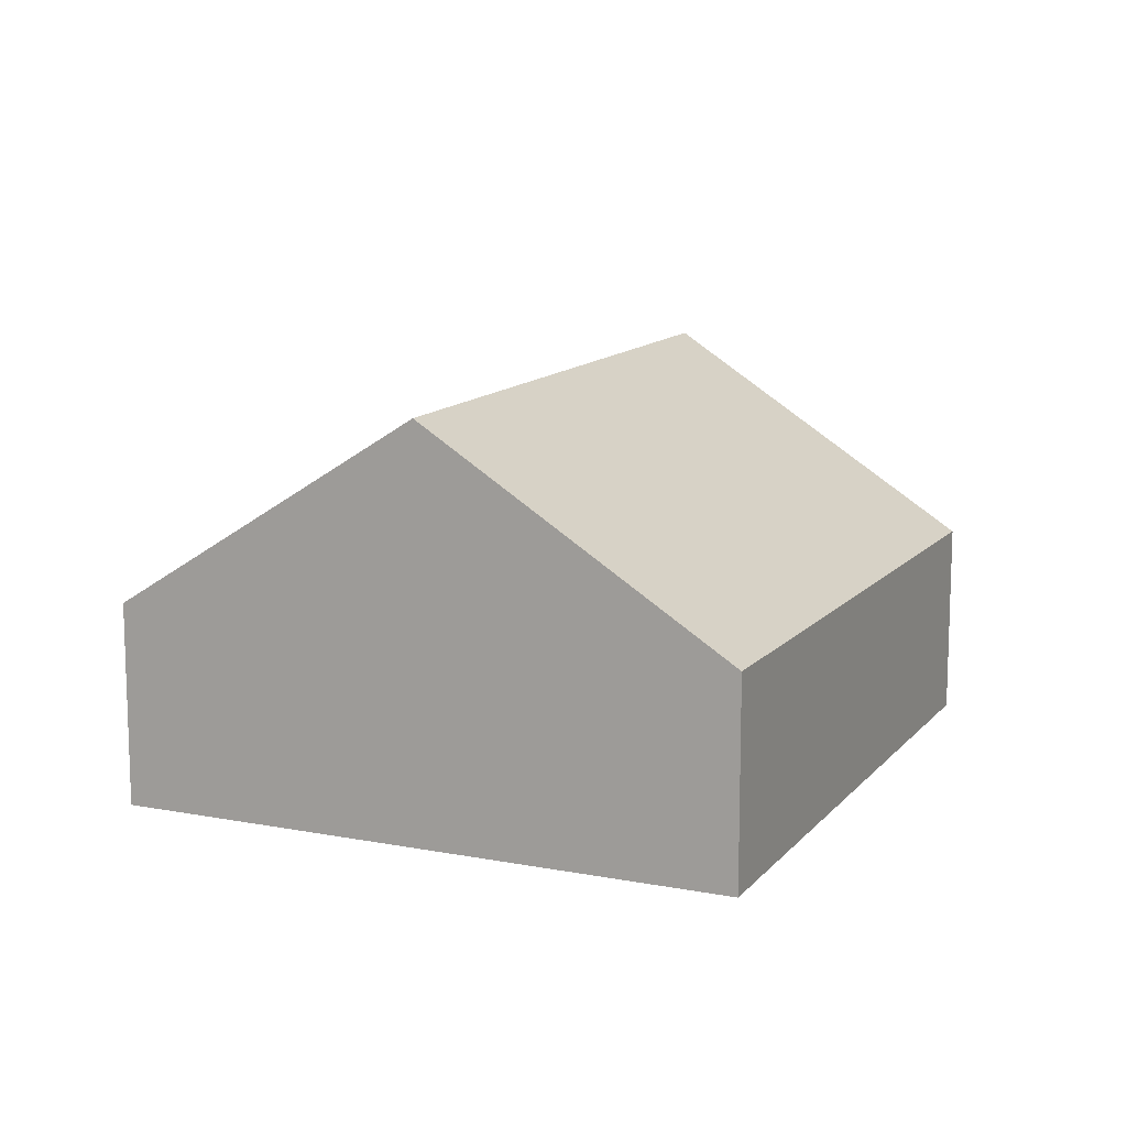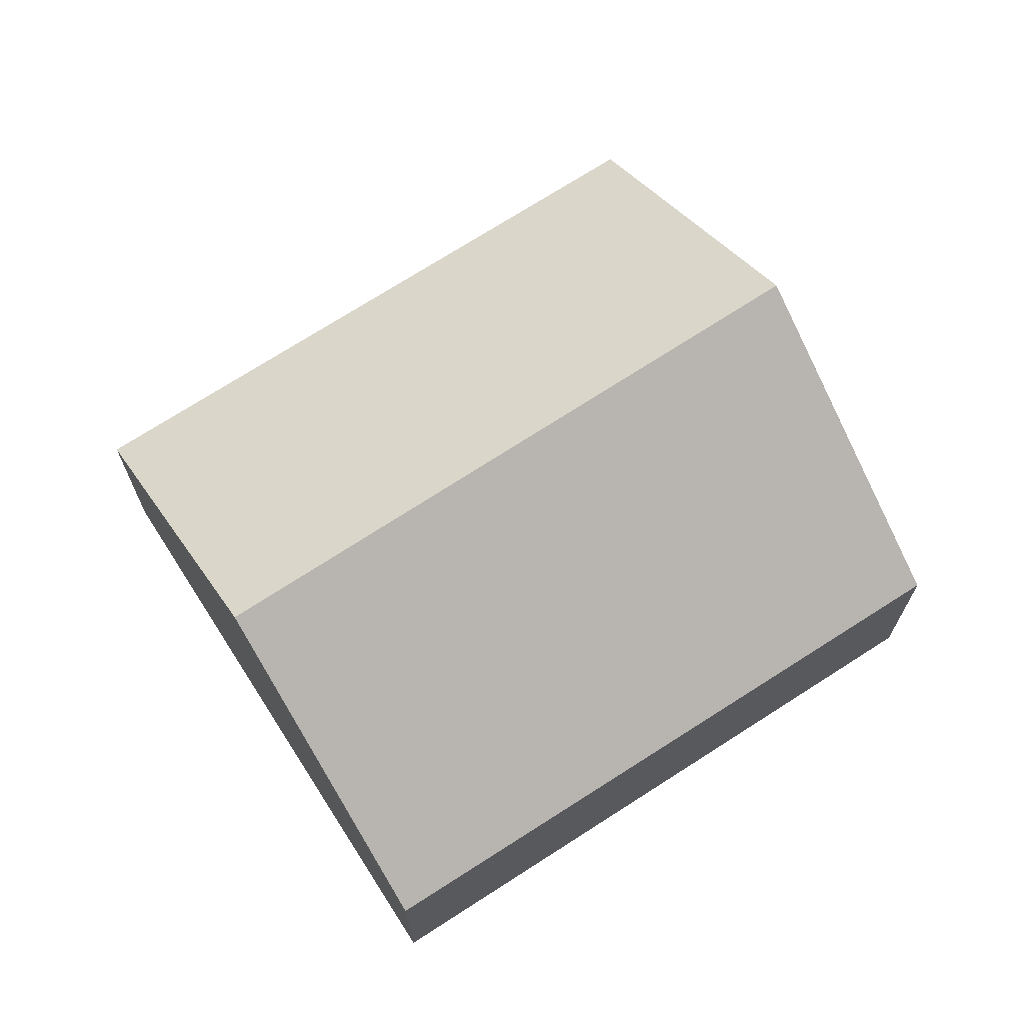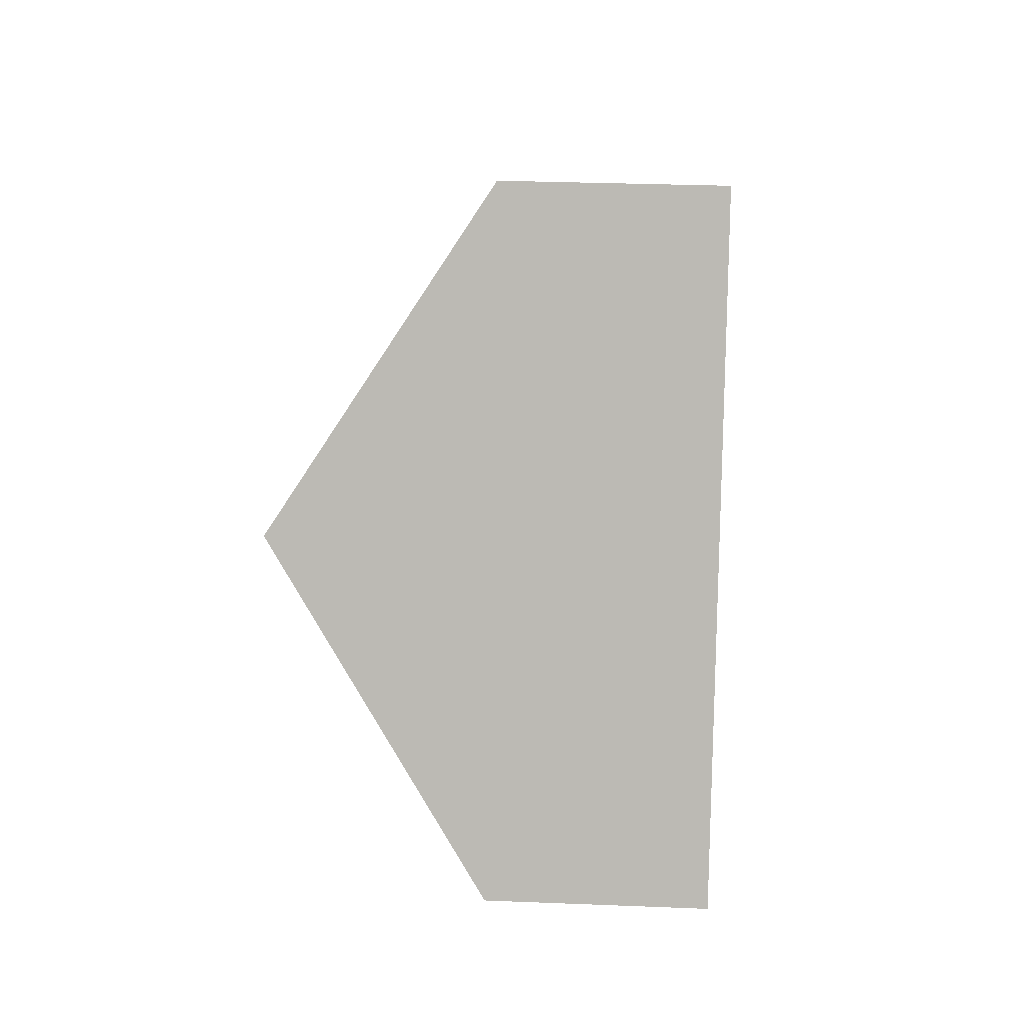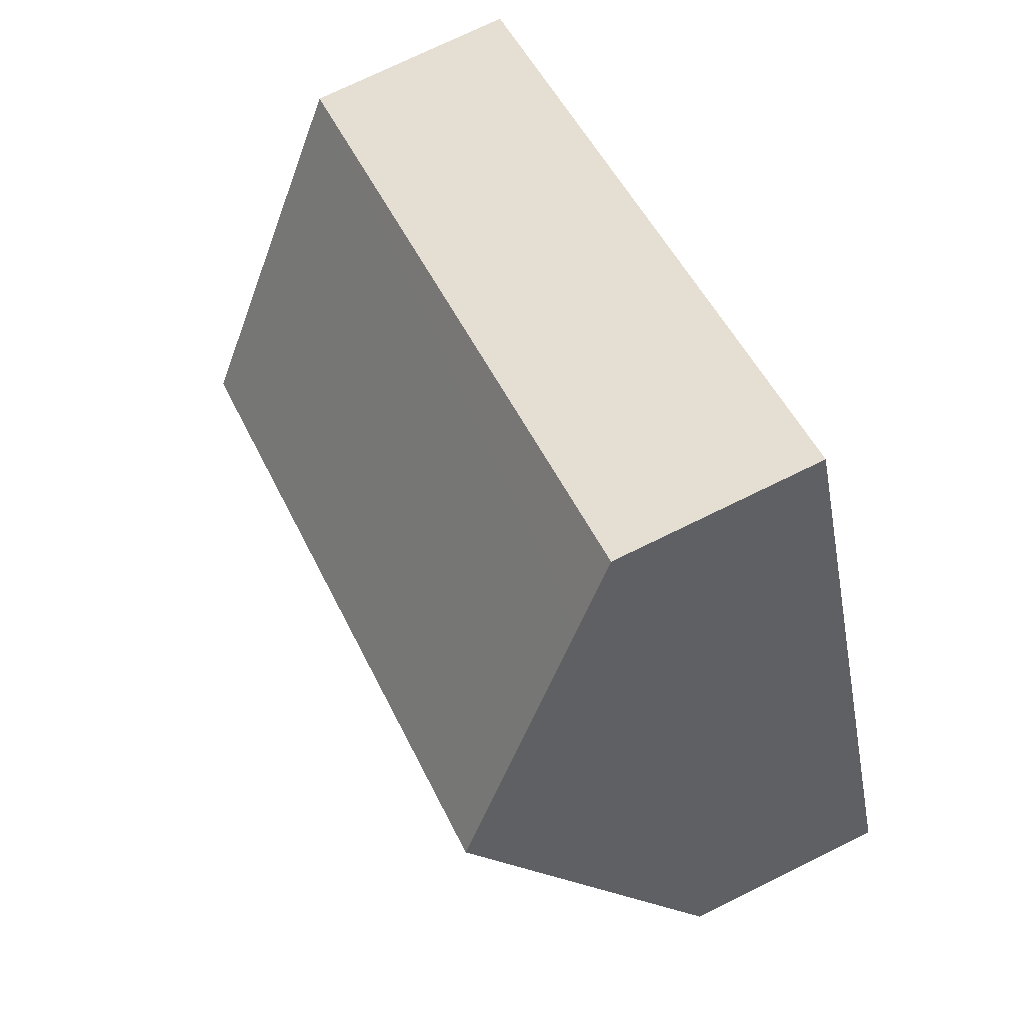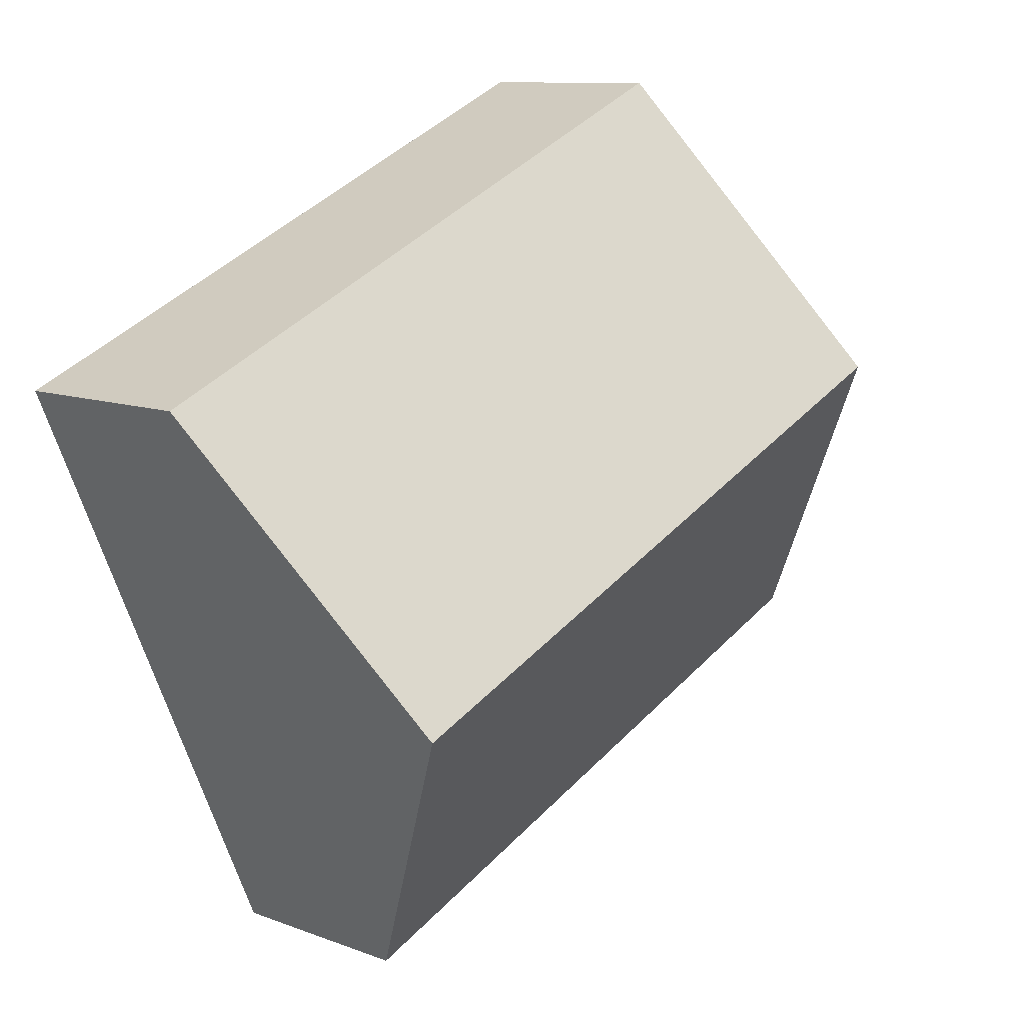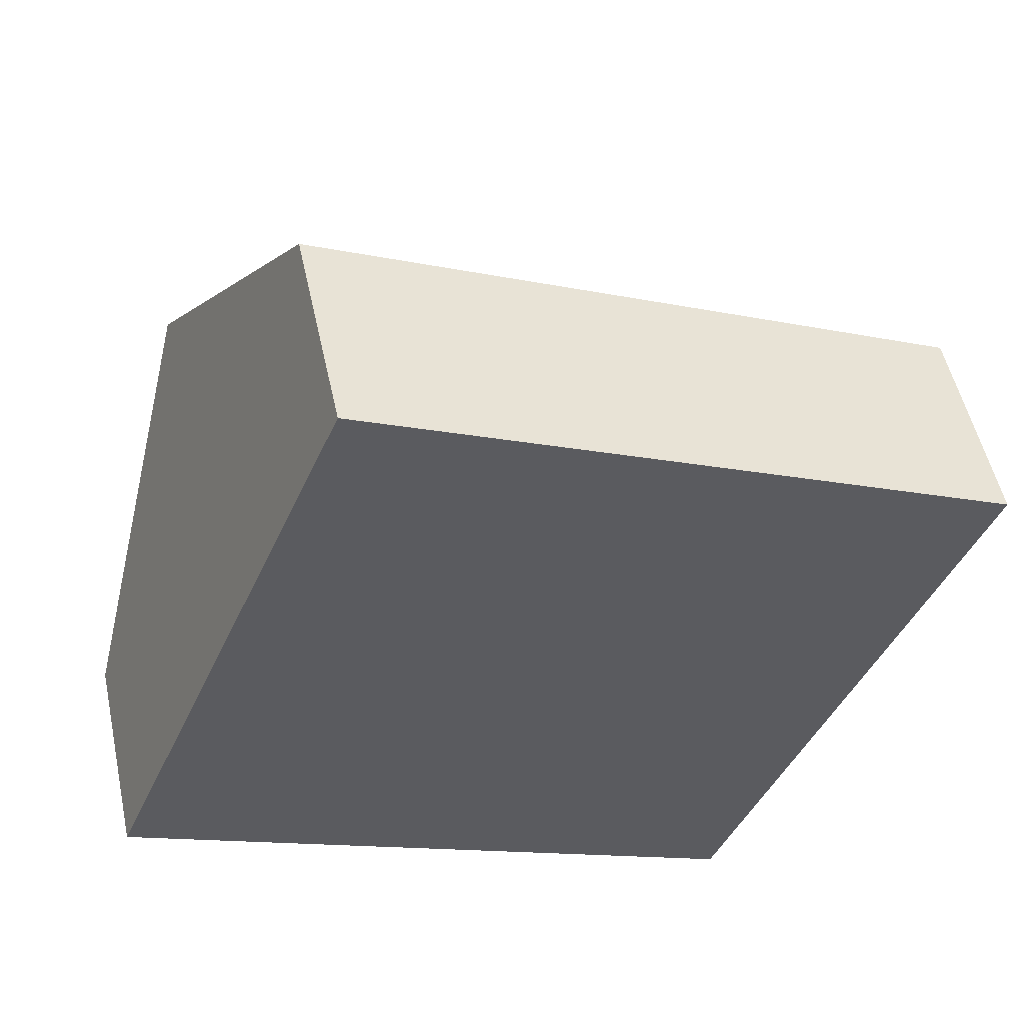
<metadata>
{"format":"obj","ext":"obj","renderer":"f3d","projection":"perspective","resolution":1024,"background":"white","views":[{"elev":12.4,"azim":137.9,"up":"+Y"},{"elev":69.5,"azim":170.9,"up":"+Y"},{"elev":28.6,"azim":-86.5,"up":"+Z"},{"elev":73.5,"azim":-116.2,"up":"+Z"},{"elev":10.2,"azim":134.0,"up":"+Z"},{"elev":52.2,"azim":-12.1,"up":"+Z"}]}
</metadata>
<code>
v  4.056 3.314 9.627
v  3.599 4.034 8.582
v  4.04 3.314 9.634
v  14.28 3.314 4.993
v  2.038 6.581 4.859
v  12.21 6.581 0.251
v  0 3.256 1.994e-16
v  10.82 4.389 -2.931
v  10.15 3.338 -4.457
v  1.408 5.554 3.358
v  10.15 2.729e-16 -4.457
v  0 0 0
v  1.408 -2.056e-16 3.358
v  2.038 -2.975e-16 4.859
v  3.599 -5.255e-16 8.582
v  4.04 -5.899e-16 9.634
v  14.28 -3.057e-16 4.993
v  4.056 -5.895e-16 9.627
v  12.21 -1.537e-17 0.251
v  10.82 1.795e-16 -2.931
g defaultobject
f 1 2 3
f 2 1 4
f 2 4 5
f 5 4 6
f 7 8 9
f 8 7 6
f 6 7 5
f 5 7 10
f 11 7 9
f 7 11 12
f 12 10 7
f 10 12 13
f 10 13 5
f 5 13 2
f 2 13 14
f 2 14 15
f 2 15 3
f 3 15 16
f 16 1 3
f 1 16 4
f 4 16 17
f 17 16 18
f 17 6 4
f 6 17 19
f 6 19 8
f 8 19 20
f 8 20 9
f 9 20 11
f 15 18 16
f 18 15 17
f 17 15 19
f 19 15 14
f 19 14 13
f 19 13 20
f 20 13 12
f 20 12 11

</code>
